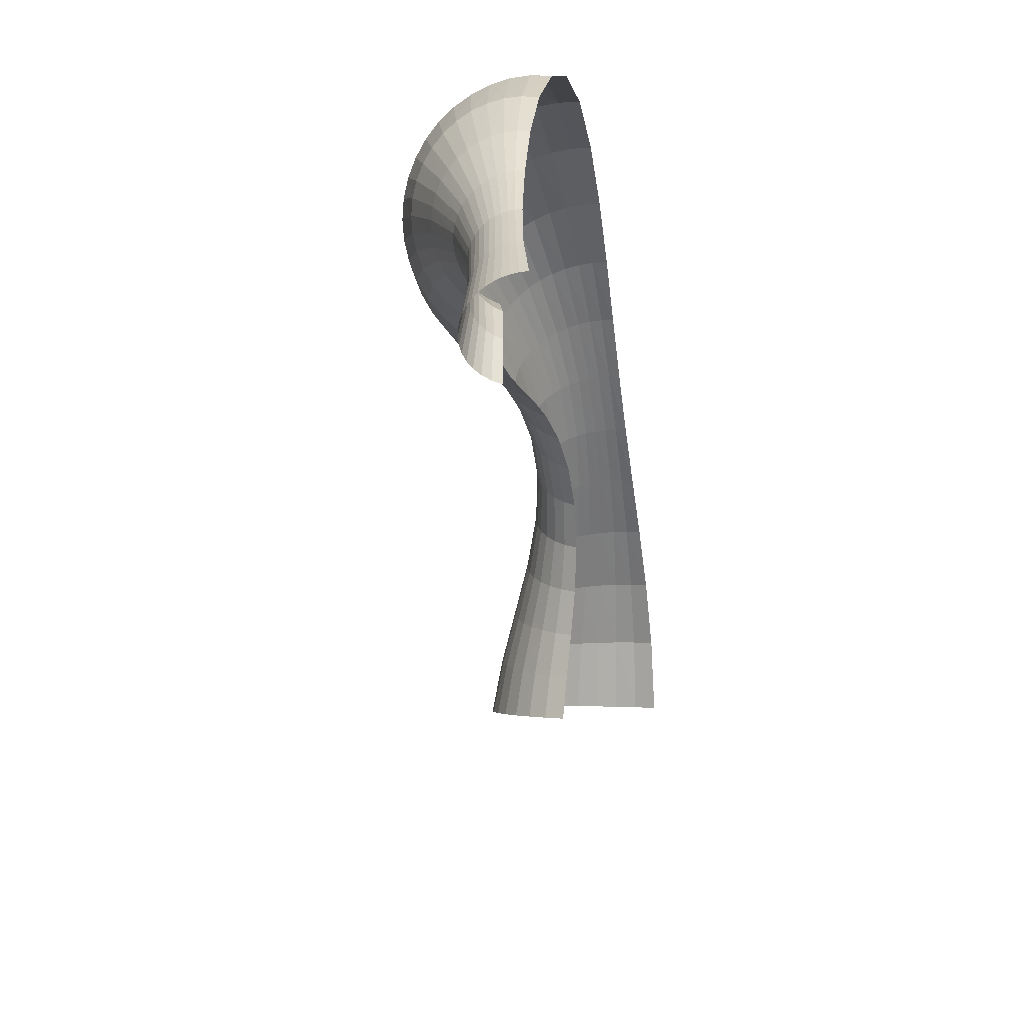
<metadata>
{"format":"obj","ext":"obj","renderer":"f3d","projection":"perspective","resolution":1024,"background":"white","views":[{"elev":30.3,"azim":101.6,"up":"+Y"}]}
</metadata>
<code>
o /Users/cisneras/hanan/hananLab/QS_project/data/Remeshing/tunel_inv_1/tunel_inv_1_start
v -1.039 -5.869 0.1625
v -1.113 -5.636 0.1916
v -1.137 -5.406 0.222
v -1.13 -5.184 0.2514
v -1.109 -4.968 0.2792
v -1.086 -4.756 0.3053
v -1.068 -4.544 0.3299
v -1.049 -4.331 0.3528
v -1.021 -4.114 0.3741
v -0.9691 -3.891 0.3934
v -0.8785 -3.67 0.4101
v -0.7369 -3.473 0.423
v -0.5427 -3.329 0.4302
v -0.3162 -3.251 0.4305
v -0.09274 -3.235 0.4232
v 0.1079 -3.259 0.4082
v 0.2953 -3.295 0.3849
v 0.4844 -3.32 0.3532
v 0.6741 -3.321 0.3129
v 0.8608 -3.314 0.2621
v -1.042 -5.877 0.2323
v -1.115 -5.644 0.2553
v -1.138 -5.412 0.2768
v -1.131 -5.189 0.2971
v -1.11 -4.972 0.3175
v -1.086 -4.759 0.3396
v -1.067 -4.548 0.3644
v -1.047 -4.336 0.3915
v -1.018 -4.119 0.4197
v -0.9653 -3.897 0.4473
v -0.875 -3.677 0.4719
v -0.7345 -3.48 0.4896
v -0.5407 -3.333 0.4962
v -0.3134 -3.253 0.4897
v -0.08883 -3.235 0.4712
v 0.1122 -3.258 0.4433
v 0.2993 -3.295 0.409
v 0.488 -3.321 0.3708
v 0.6784 -3.322 0.33
v 0.8672 -3.316 0.2833
v -1.034 -5.879 0.3022
v -1.108 -5.647 0.3187
v -1.132 -5.416 0.3313
v -1.125 -5.193 0.3422
v -1.104 -4.976 0.3551
v -1.081 -4.763 0.3733
v -1.061 -4.552 0.3982
v -1.04 -4.341 0.4291
v -1.009 -4.127 0.4639
v -0.9543 -3.908 0.4994
v -0.8639 -3.69 0.5315
v -0.7246 -3.494 0.5539
v -0.5324 -3.346 0.5602
v -0.3062 -3.263 0.5475
v -0.08241 -3.241 0.5182
v 0.1177 -3.263 0.4778
v 0.3038 -3.299 0.4325
v 0.4918 -3.324 0.3879
v 0.6826 -3.326 0.3468
v 0.8728 -3.321 0.3042
v -1.016 -5.875 0.3706
v -1.09 -5.646 0.3806
v -1.116 -5.416 0.384
v -1.112 -5.194 0.3858
v -1.093 -4.978 0.3915
v -1.07 -4.766 0.4057
v -1.049 -4.557 0.4306
v -1.027 -4.348 0.4652
v -0.9929 -4.137 0.506
v -0.9361 -3.922 0.5487
v -0.845 -3.71 0.5875
v -0.7072 -3.517 0.6144
v -0.5178 -3.369 0.6206
v -0.2946 -3.282 0.6025
v -0.07349 -3.256 0.5632
v 0.1245 -3.273 0.5109
v 0.3089 -3.306 0.455
v 0.4957 -3.33 0.4042
v 0.6864 -3.332 0.3631
v 0.8776 -3.329 0.3244
v -0.989 -5.865 0.4356
v -1.064 -5.64 0.4393
v -1.093 -5.414 0.4339
v -1.093 -5.194 0.4271
v -1.076 -4.98 0.426
v -1.055 -4.77 0.4365
v -1.034 -4.562 0.4612
v -1.009 -4.356 0.499
v -0.9718 -4.149 0.5452
v -0.9119 -3.94 0.5942
v -0.8196 -3.734 0.639
v -0.6834 -3.546 0.6697
v -0.4977 -3.399 0.6761
v -0.2792 -3.309 0.6534
v -0.06239 -3.277 0.6054
v 0.1323 -3.288 0.542
v 0.3142 -3.317 0.4761
v 0.4995 -3.338 0.4198
v 0.6898 -3.34 0.3786
v 0.8815 -3.34 0.3438
v -0.9539 -5.849 0.4955
v -1.031 -5.631 0.4932
v -1.064 -5.41 0.4799
v -1.068 -5.193 0.4652
v -1.055 -4.981 0.4579
v -1.036 -4.773 0.4649
v -1.015 -4.568 0.4896
v -0.9873 -4.366 0.53
v -0.9459 -4.163 0.5808
v -0.8822 -3.961 0.6352
v -0.7884 -3.762 0.6849
v -0.6539 -3.58 0.7188
v -0.4728 -3.435 0.7254
v -0.2604 -3.342 0.6992
v -0.04938 -3.303 0.6437
v 0.1409 -3.307 0.5706
v 0.3198 -3.33 0.4957
v 0.5032 -3.348 0.4343
v 0.6929 -3.351 0.3932
v 0.8848 -3.353 0.362
v -0.9115 -5.829 0.5486
v -0.9901 -5.617 0.541
v -1.028 -5.403 0.5208
v -1.038 -5.191 0.4992
v -1.03 -4.982 0.4866
v -1.013 -4.777 0.4906
v -0.9914 -4.575 0.515
v -0.9613 -4.376 0.5576
v -0.9154 -4.18 0.6122
v -0.8475 -3.984 0.6708
v -0.7519 -3.794 0.7242
v -0.6193 -3.619 0.7605
v -0.4437 -3.476 0.7673
v -0.2387 -3.381 0.7385
v -0.03472 -3.335 0.6772
v 0.1503 -3.331 0.596
v 0.3256 -3.346 0.5134
v 0.5066 -3.359 0.4475
v 0.6955 -3.363 0.4065
v 0.8873 -3.368 0.3788
v -0.8628 -5.803 0.5936
v -0.9435 -5.6 0.5815
v -0.9874 -5.393 0.5557
v -1.003 -5.187 0.5285
v -1 -4.982 0.5114
v -0.9863 -4.78 0.5129
v -0.9646 -4.582 0.5369
v -0.9316 -4.387 0.5811
v -0.8809 -4.197 0.6385
v -0.8083 -4.01 0.7001
v -0.7106 -3.828 0.756
v -0.5802 -3.661 0.7937
v -0.411 -3.522 0.801
v -0.2146 -3.425 0.7707
v -0.0188 -3.372 0.7052
v 0.1602 -3.358 0.6176
v 0.3314 -3.364 0.5288
v 0.5098 -3.373 0.4592
v 0.6976 -3.377 0.4185
v 0.8887 -3.386 0.3937
v -0.8093 -5.773 0.629
v -0.8922 -5.58 0.6137
v -0.942 -5.381 0.5837
v -0.9648 -5.181 0.5524
v -0.9674 -4.982 0.5319
v -0.9565 -4.784 0.5313
v -0.9347 -4.589 0.555
v -0.8988 -4.4 0.6001
v -0.8431 -4.215 0.6591
v -0.7657 -4.037 0.7224
v -0.6659 -3.865 0.7794
v -0.5378 -3.706 0.818
v -0.3754 -3.572 0.8258
v -0.1887 -3.473 0.7951
v -0.00209 -3.414 0.7272
v 0.1703 -3.389 0.6352
v 0.3372 -3.385 0.5416
v 0.5129 -3.388 0.4692
v 0.699 -3.392 0.4287
v 0.8886 -3.405 0.4065
v -0.7529 -5.741 0.6541
v -0.838 -5.557 0.6368
v -0.8937 -5.368 0.6043
v -0.9235 -5.175 0.5704
v -0.932 -4.981 0.5475
v -0.9243 -4.787 0.5454
v -0.9024 -4.597 0.5687
v -0.8635 -4.412 0.6142
v -0.8034 -4.234 0.6736
v -0.7217 -4.064 0.737
v -0.6196 -3.902 0.7941
v -0.4932 -3.752 0.8329
v -0.3376 -3.624 0.8413
v -0.1613 -3.524 0.8111
v 0.015 -3.458 0.7424
v 0.1801 -3.422 0.6479
v 0.3429 -3.408 0.5514
v 0.5158 -3.405 0.4772
v 0.6996 -3.409 0.437
v 0.8869 -3.426 0.4169
v -0.6955 -5.706 0.6686
v -0.7825 -5.533 0.6505
v -0.8438 -5.353 0.6172
v -0.8805 -5.168 0.5821
v -0.8951 -4.979 0.5578
v -0.8906 -4.79 0.5548
v -0.8683 -4.604 0.5777
v -0.8265 -4.424 0.623
v -0.7629 -4.254 0.6817
v -0.6781 -4.093 0.7438
v -0.5736 -3.94 0.7998
v -0.4476 -3.799 0.8382
v -0.2982 -3.676 0.8472
v -0.1329 -3.575 0.8181
v 0.03225 -3.502 0.7502
v 0.1897 -3.456 0.6555
v 0.3482 -3.432 0.558
v 0.5183 -3.423 0.483
v 0.6995 -3.427 0.4431
v 0.884 -3.447 0.4246
v -0.6385 -5.671 0.6729
v -0.7271 -5.508 0.655
v -0.7933 -5.337 0.6222
v -0.8365 -5.16 0.5873
v -0.857 -4.977 0.5628
v -0.8557 -4.793 0.5594
v -0.8329 -4.611 0.5819
v -0.7884 -4.437 0.6264
v -0.7222 -4.274 0.6834
v -0.6351 -4.121 0.7434
v -0.5284 -3.978 0.7971
v -0.4025 -3.846 0.8343
v -0.2586 -3.728 0.8435
v -0.1041 -3.626 0.8161
v 0.04967 -3.547 0.7505
v 0.1992 -3.491 0.6578
v 0.3531 -3.457 0.5612
v 0.5202 -3.442 0.4864
v 0.6987 -3.446 0.4468
v 0.8801 -3.47 0.4296
v -0.5825 -5.635 0.667
v -0.6722 -5.482 0.6504
v -0.7427 -5.32 0.6193
v -0.792 -5.151 0.5859
v -0.8182 -4.974 0.5624
v -0.82 -4.795 0.5591
v -0.7969 -4.618 0.5808
v -0.7499 -4.45 0.624
v -0.6809 -4.292 0.6791
v -0.5918 -4.148 0.7364
v -0.4837 -4.015 0.7869
v -0.3586 -3.892 0.8213
v -0.2202 -3.779 0.8302
v -0.07564 -3.677 0.8052
v 0.06741 -3.59 0.7437
v 0.2087 -3.525 0.6548
v 0.3575 -3.482 0.5609
v 0.5214 -3.462 0.4872
v 0.6972 -3.466 0.4481
v 0.8754 -3.494 0.4314
v -0.5282 -5.599 0.6512
v -0.6183 -5.455 0.6366
v -0.6926 -5.303 0.6084
v -0.7473 -5.142 0.5777
v -0.7788 -4.971 0.5561
v -0.7837 -4.797 0.5534
v -0.7606 -4.625 0.5743
v -0.7112 -4.462 0.6157
v -0.6392 -4.311 0.6685
v -0.5478 -4.173 0.7226
v -0.4394 -4.05 0.7689
v -0.3168 -3.937 0.7995
v -0.1842 -3.829 0.8074
v -0.04815 -3.726 0.7855
v 0.0854 -3.633 0.7295
v 0.2183 -3.56 0.6464
v 0.3612 -3.509 0.5568
v 0.5217 -3.483 0.4852
v 0.695 -3.486 0.4467
v 0.8697 -3.518 0.43
v -0.4761 -5.564 0.6253
v -0.5663 -5.429 0.6135
v -0.6436 -5.286 0.5892
v -0.7031 -5.132 0.5623
v -0.7394 -4.968 0.5435
v -0.7472 -4.798 0.5419
v -0.7243 -4.631 0.562
v -0.6728 -4.474 0.6011
v -0.5978 -4.329 0.6507
v -0.5043 -4.198 0.7008
v -0.3964 -4.084 0.7424
v -0.2771 -3.979 0.7691
v -0.1503 -3.876 0.7759
v -0.02175 -3.772 0.757
v 0.1032 -3.676 0.7073
v 0.2277 -3.595 0.6317
v 0.3643 -3.536 0.5483
v 0.5212 -3.504 0.4801
v 0.6919 -3.507 0.4421
v 0.8627 -3.543 0.4248
v -0.4277 -5.529 0.5895
v -0.5173 -5.403 0.581
v -0.597 -5.268 0.5614
v -0.6606 -5.122 0.5393
v -0.701 -4.964 0.5241
v -0.7115 -4.799 0.5242
v -0.6889 -4.637 0.5438
v -0.6355 -4.485 0.5801
v -0.558 -4.346 0.6253
v -0.463 -4.224 0.6702
v -0.356 -4.116 0.707
v -0.2402 -4.017 0.7303
v -0.1188 -3.918 0.7363
v 0.002894 -3.815 0.72
v 0.1197 -3.716 0.677
v 0.236 -3.629 0.6105
v 0.3665 -3.562 0.5351
v 0.52 -3.525 0.4713
v 0.6878 -3.528 0.4341
v 0.854 -3.567 0.4156
v -0.3846 -5.497 0.5446
v -0.4736 -5.378 0.5397
v -0.5548 -5.251 0.5254
v -0.6214 -5.112 0.5089
v -0.6653 -4.959 0.498
v -0.6781 -4.799 0.5003
v -0.6557 -4.641 0.5194
v -0.6008 -4.494 0.5527
v -0.5212 -4.362 0.5927
v -0.4253 -4.247 0.6317
v -0.3193 -4.145 0.6636
v -0.207 -4.051 0.6838
v -0.09072 -3.954 0.6892
v 0.02441 -3.853 0.6756
v 0.1336 -3.752 0.6394
v 0.2425 -3.66 0.5829
v 0.3676 -3.587 0.5171
v 0.5181 -3.546 0.4588
v 0.6826 -3.548 0.4223
v 0.8439 -3.591 0.4019
v -0.3486 -5.469 0.492
v -0.4368 -5.355 0.4907
v -0.5187 -5.235 0.482
v -0.5873 -5.102 0.4714
v -0.6338 -4.954 0.4655
v -0.6486 -4.798 0.4704
v -0.6264 -4.644 0.4892
v -0.5701 -4.502 0.5191
v -0.4887 -4.375 0.5538
v -0.3921 -4.266 0.5868
v -0.2873 -4.169 0.6136
v -0.1782 -4.078 0.6308
v -0.06712 -3.984 0.6356
v 0.04163 -3.884 0.6247
v 0.144 -3.782 0.5957
v 0.2467 -3.687 0.5498
v 0.3676 -3.609 0.4944
v 0.5154 -3.564 0.4424
v 0.6766 -3.566 0.4067
v 0.8328 -3.612 0.3838
v -0.3203 -5.445 0.4332
v -0.4075 -5.335 0.4353
v -0.4896 -5.22 0.4321
v -0.5595 -5.093 0.4278
v -0.6078 -4.949 0.4273
v -0.624 -4.797 0.4353
v -0.6019 -4.646 0.4538
v -0.5444 -4.507 0.4803
v -0.4618 -4.385 0.5096
v -0.3647 -4.28 0.5368
v -0.261 -4.187 0.5585
v -0.155 -4.098 0.5725
v -0.04865 -4.007 0.5766
v 0.05421 -3.908 0.5687
v 0.1506 -3.805 0.547
v 0.2484 -3.708 0.5119
v 0.3662 -3.628 0.4674
v 0.5119 -3.579 0.4224
v 0.67 -3.582 0.3878
v 0.8214 -3.629 0.3616
v -0.3006 -5.426 0.3699
v -0.387 -5.319 0.3749
v -0.4689 -5.208 0.377
v -0.5395 -5.084 0.3791
v -0.5889 -4.944 0.3843
v -0.6058 -4.794 0.3958
v -0.5835 -4.646 0.4142
v -0.5251 -4.51 0.4374
v -0.4416 -4.391 0.4613
v -0.3444 -4.289 0.4826
v -0.2419 -4.198 0.4994
v -0.1385 -4.112 0.5103
v -0.03632 -4.021 0.5138
v 0.06149 -3.923 0.5087
v 0.1532 -3.821 0.4942
v 0.2476 -3.723 0.4699
v 0.3634 -3.641 0.4366
v 0.5076 -3.591 0.3993
v 0.6631 -3.593 0.3658
v 0.8101 -3.643 0.3359
f 1 2 22
f 1 22 21
f 2 3 23
f 2 23 22
f 3 4 24
f 3 24 23
f 4 5 25
f 4 25 24
f 5 6 26
f 5 26 25
f 6 7 27
f 6 27 26
f 7 8 28
f 7 28 27
f 8 9 29
f 8 29 28
f 9 10 30
f 9 30 29
f 10 11 31
f 10 31 30
f 11 12 32
f 11 32 31
f 12 13 33
f 12 33 32
f 13 14 34
f 13 34 33
f 14 15 35
f 14 35 34
f 15 16 36
f 15 36 35
f 16 17 37
f 16 37 36
f 17 18 38
f 17 38 37
f 18 19 39
f 18 39 38
f 19 20 40
f 19 40 39
f 21 22 42
f 21 42 41
f 22 23 43
f 22 43 42
f 23 24 44
f 23 44 43
f 24 25 45
f 24 45 44
f 25 26 46
f 25 46 45
f 26 27 47
f 26 47 46
f 27 28 48
f 27 48 47
f 28 29 49
f 28 49 48
f 29 30 50
f 29 50 49
f 30 31 51
f 30 51 50
f 31 32 52
f 31 52 51
f 32 33 53
f 32 53 52
f 33 34 54
f 33 54 53
f 34 35 55
f 34 55 54
f 35 36 56
f 35 56 55
f 36 37 57
f 36 57 56
f 37 38 58
f 37 58 57
f 38 39 59
f 38 59 58
f 39 40 60
f 39 60 59
f 41 42 62
f 41 62 61
f 42 43 63
f 42 63 62
f 43 44 64
f 43 64 63
f 44 45 65
f 44 65 64
f 45 46 66
f 45 66 65
f 46 47 67
f 46 67 66
f 47 48 68
f 47 68 67
f 48 49 69
f 48 69 68
f 49 50 70
f 49 70 69
f 50 51 71
f 50 71 70
f 51 52 72
f 51 72 71
f 52 53 73
f 52 73 72
f 53 54 74
f 53 74 73
f 54 55 75
f 54 75 74
f 55 56 76
f 55 76 75
f 56 57 77
f 56 77 76
f 57 58 78
f 57 78 77
f 58 59 79
f 58 79 78
f 59 60 80
f 59 80 79
f 61 62 82
f 61 82 81
f 62 63 83
f 62 83 82
f 63 64 84
f 63 84 83
f 64 65 85
f 64 85 84
f 65 66 86
f 65 86 85
f 66 67 87
f 66 87 86
f 67 68 88
f 67 88 87
f 68 69 89
f 68 89 88
f 69 70 90
f 69 90 89
f 70 71 91
f 70 91 90
f 71 72 92
f 71 92 91
f 72 73 93
f 72 93 92
f 73 74 94
f 73 94 93
f 74 75 95
f 74 95 94
f 75 76 96
f 75 96 95
f 76 77 97
f 76 97 96
f 77 78 98
f 77 98 97
f 78 79 99
f 78 99 98
f 79 80 100
f 79 100 99
f 81 82 102
f 81 102 101
f 82 83 103
f 82 103 102
f 83 84 104
f 83 104 103
f 84 85 105
f 84 105 104
f 85 86 106
f 85 106 105
f 86 87 107
f 86 107 106
f 87 88 108
f 87 108 107
f 88 89 109
f 88 109 108
f 89 90 110
f 89 110 109
f 90 91 111
f 90 111 110
f 91 92 112
f 91 112 111
f 92 93 113
f 92 113 112
f 93 94 114
f 93 114 113
f 94 95 115
f 94 115 114
f 95 96 116
f 95 116 115
f 96 97 117
f 96 117 116
f 97 98 118
f 97 118 117
f 98 99 119
f 98 119 118
f 99 100 120
f 99 120 119
f 101 102 122
f 101 122 121
f 102 103 123
f 102 123 122
f 103 104 124
f 103 124 123
f 104 105 125
f 104 125 124
f 105 106 126
f 105 126 125
f 106 107 127
f 106 127 126
f 107 108 128
f 107 128 127
f 108 109 129
f 108 129 128
f 109 110 130
f 109 130 129
f 110 111 131
f 110 131 130
f 111 112 132
f 111 132 131
f 112 113 133
f 112 133 132
f 113 114 134
f 113 134 133
f 114 115 135
f 114 135 134
f 115 116 136
f 115 136 135
f 116 117 137
f 116 137 136
f 117 118 138
f 117 138 137
f 118 119 139
f 118 139 138
f 119 120 140
f 119 140 139
f 121 122 142
f 121 142 141
f 122 123 143
f 122 143 142
f 123 124 144
f 123 144 143
f 124 125 145
f 124 145 144
f 125 126 146
f 125 146 145
f 126 127 147
f 126 147 146
f 127 128 148
f 127 148 147
f 128 129 149
f 128 149 148
f 129 130 150
f 129 150 149
f 130 131 151
f 130 151 150
f 131 132 152
f 131 152 151
f 132 133 153
f 132 153 152
f 133 134 154
f 133 154 153
f 134 135 155
f 134 155 154
f 135 136 156
f 135 156 155
f 136 137 157
f 136 157 156
f 137 138 158
f 137 158 157
f 138 139 159
f 138 159 158
f 139 140 160
f 139 160 159
f 141 142 162
f 141 162 161
f 142 143 163
f 142 163 162
f 143 144 164
f 143 164 163
f 144 145 165
f 144 165 164
f 145 146 166
f 145 166 165
f 146 147 167
f 146 167 166
f 147 148 168
f 147 168 167
f 148 149 169
f 148 169 168
f 149 150 170
f 149 170 169
f 150 151 171
f 150 171 170
f 151 152 172
f 151 172 171
f 152 153 173
f 152 173 172
f 153 154 174
f 153 174 173
f 154 155 175
f 154 175 174
f 155 156 176
f 155 176 175
f 156 157 177
f 156 177 176
f 157 158 178
f 157 178 177
f 158 159 179
f 158 179 178
f 159 160 180
f 159 180 179
f 161 162 182
f 161 182 181
f 162 163 183
f 162 183 182
f 163 164 184
f 163 184 183
f 164 165 185
f 164 185 184
f 165 166 186
f 165 186 185
f 166 167 187
f 166 187 186
f 167 168 188
f 167 188 187
f 168 169 189
f 168 189 188
f 169 170 190
f 169 190 189
f 170 171 191
f 170 191 190
f 171 172 192
f 171 192 191
f 172 173 193
f 172 193 192
f 173 174 194
f 173 194 193
f 174 175 195
f 174 195 194
f 175 176 196
f 175 196 195
f 176 177 197
f 176 197 196
f 177 178 198
f 177 198 197
f 178 179 199
f 178 199 198
f 179 180 200
f 179 200 199
f 181 182 202
f 181 202 201
f 182 183 203
f 182 203 202
f 183 184 204
f 183 204 203
f 184 185 205
f 184 205 204
f 185 186 206
f 185 206 205
f 186 187 207
f 186 207 206
f 187 188 208
f 187 208 207
f 188 189 209
f 188 209 208
f 189 190 210
f 189 210 209
f 190 191 211
f 190 211 210
f 191 192 212
f 191 212 211
f 192 193 213
f 192 213 212
f 193 194 214
f 193 214 213
f 194 195 215
f 194 215 214
f 195 196 216
f 195 216 215
f 196 197 217
f 196 217 216
f 197 198 218
f 197 218 217
f 198 199 219
f 198 219 218
f 199 200 220
f 199 220 219
f 201 202 222
f 201 222 221
f 202 203 223
f 202 223 222
f 203 204 224
f 203 224 223
f 204 205 225
f 204 225 224
f 205 206 226
f 205 226 225
f 206 207 227
f 206 227 226
f 207 208 228
f 207 228 227
f 208 209 229
f 208 229 228
f 209 210 230
f 209 230 229
f 210 211 231
f 210 231 230
f 211 212 232
f 211 232 231
f 212 213 233
f 212 233 232
f 213 214 234
f 213 234 233
f 214 215 235
f 214 235 234
f 215 216 236
f 215 236 235
f 216 217 237
f 216 237 236
f 217 218 238
f 217 238 237
f 218 219 239
f 218 239 238
f 219 220 240
f 219 240 239
f 221 222 242
f 221 242 241
f 222 223 243
f 222 243 242
f 223 224 244
f 223 244 243
f 224 225 245
f 224 245 244
f 225 226 246
f 225 246 245
f 226 227 247
f 226 247 246
f 227 228 248
f 227 248 247
f 228 229 249
f 228 249 248
f 229 230 250
f 229 250 249
f 230 231 251
f 230 251 250
f 231 232 252
f 231 252 251
f 232 233 253
f 232 253 252
f 233 234 254
f 233 254 253
f 234 235 255
f 234 255 254
f 235 236 256
f 235 256 255
f 236 237 257
f 236 257 256
f 237 238 258
f 237 258 257
f 238 239 259
f 238 259 258
f 239 240 260
f 239 260 259
f 241 242 262
f 241 262 261
f 242 243 263
f 242 263 262
f 243 244 264
f 243 264 263
f 244 245 265
f 244 265 264
f 245 246 266
f 245 266 265
f 246 247 267
f 246 267 266
f 247 248 268
f 247 268 267
f 248 249 269
f 248 269 268
f 249 250 270
f 249 270 269
f 250 251 271
f 250 271 270
f 251 252 272
f 251 272 271
f 252 253 273
f 252 273 272
f 253 254 274
f 253 274 273
f 254 255 275
f 254 275 274
f 255 256 276
f 255 276 275
f 256 257 277
f 256 277 276
f 257 258 278
f 257 278 277
f 258 259 279
f 258 279 278
f 259 260 280
f 259 280 279
f 261 262 282
f 261 282 281
f 262 263 283
f 262 283 282
f 263 264 284
f 263 284 283
f 264 265 285
f 264 285 284
f 265 266 286
f 265 286 285
f 266 267 287
f 266 287 286
f 267 268 288
f 267 288 287
f 268 269 289
f 268 289 288
f 269 270 290
f 269 290 289
f 270 271 291
f 270 291 290
f 271 272 292
f 271 292 291
f 272 273 293
f 272 293 292
f 273 274 294
f 273 294 293
f 274 275 295
f 274 295 294
f 275 276 296
f 275 296 295
f 276 277 297
f 276 297 296
f 277 278 298
f 277 298 297
f 278 279 299
f 278 299 298
f 279 280 300
f 279 300 299
f 281 282 302
f 281 302 301
f 282 283 303
f 282 303 302
f 283 284 304
f 283 304 303
f 284 285 305
f 284 305 304
f 285 286 306
f 285 306 305
f 286 287 307
f 286 307 306
f 287 288 308
f 287 308 307
f 288 289 309
f 288 309 308
f 289 290 310
f 289 310 309
f 290 291 311
f 290 311 310
f 291 292 312
f 291 312 311
f 292 293 313
f 292 313 312
f 293 294 314
f 293 314 313
f 294 295 315
f 294 315 314
f 295 296 316
f 295 316 315
f 296 297 317
f 296 317 316
f 297 298 318
f 297 318 317
f 298 299 319
f 298 319 318
f 299 300 320
f 299 320 319
f 301 302 322
f 301 322 321
f 302 303 323
f 302 323 322
f 303 304 324
f 303 324 323
f 304 305 325
f 304 325 324
f 305 306 326
f 305 326 325
f 306 307 327
f 306 327 326
f 307 308 328
f 307 328 327
f 308 309 329
f 308 329 328
f 309 310 330
f 309 330 329
f 310 311 331
f 310 331 330
f 311 312 332
f 311 332 331
f 312 313 333
f 312 333 332
f 313 314 334
f 313 334 333
f 314 315 335
f 314 335 334
f 315 316 336
f 315 336 335
f 316 317 337
f 316 337 336
f 317 318 338
f 317 338 337
f 318 319 339
f 318 339 338
f 319 320 340
f 319 340 339
f 321 322 342
f 321 342 341
f 322 323 343
f 322 343 342
f 323 324 344
f 323 344 343
f 324 325 345
f 324 345 344
f 325 326 346
f 325 346 345
f 326 327 347
f 326 347 346
f 327 328 348
f 327 348 347
f 328 329 349
f 328 349 348
f 329 330 350
f 329 350 349
f 330 331 351
f 330 351 350
f 331 332 352
f 331 352 351
f 332 333 353
f 332 353 352
f 333 334 354
f 333 354 353
f 334 335 355
f 334 355 354
f 335 336 356
f 335 356 355
f 336 337 357
f 336 357 356
f 337 338 358
f 337 358 357
f 338 339 359
f 338 359 358
f 339 340 360
f 339 360 359
f 341 342 362
f 341 362 361
f 342 343 363
f 342 363 362
f 343 344 364
f 343 364 363
f 344 345 365
f 344 365 364
f 345 346 366
f 345 366 365
f 346 347 367
f 346 367 366
f 347 348 368
f 347 368 367
f 348 349 369
f 348 369 368
f 349 350 370
f 349 370 369
f 350 351 371
f 350 371 370
f 351 352 372
f 351 372 371
f 352 353 373
f 352 373 372
f 353 354 374
f 353 374 373
f 354 355 375
f 354 375 374
f 355 356 376
f 355 376 375
f 356 357 377
f 356 377 376
f 357 358 378
f 357 378 377
f 358 359 379
f 358 379 378
f 359 360 380
f 359 380 379
f 361 362 382
f 361 382 381
f 362 363 383
f 362 383 382
f 363 364 384
f 363 384 383
f 364 365 385
f 364 385 384
f 365 366 386
f 365 386 385
f 366 367 387
f 366 387 386
f 367 368 388
f 367 388 387
f 368 369 389
f 368 389 388
f 369 370 390
f 369 390 389
f 370 371 391
f 370 391 390
f 371 372 392
f 371 392 391
f 372 373 393
f 372 393 392
f 373 374 394
f 373 394 393
f 374 375 395
f 374 395 394
f 375 376 396
f 375 396 395
f 376 377 397
f 376 397 396
f 377 378 398
f 377 398 397
f 378 379 399
f 378 399 398
f 379 380 400
f 379 400 399

</code>
